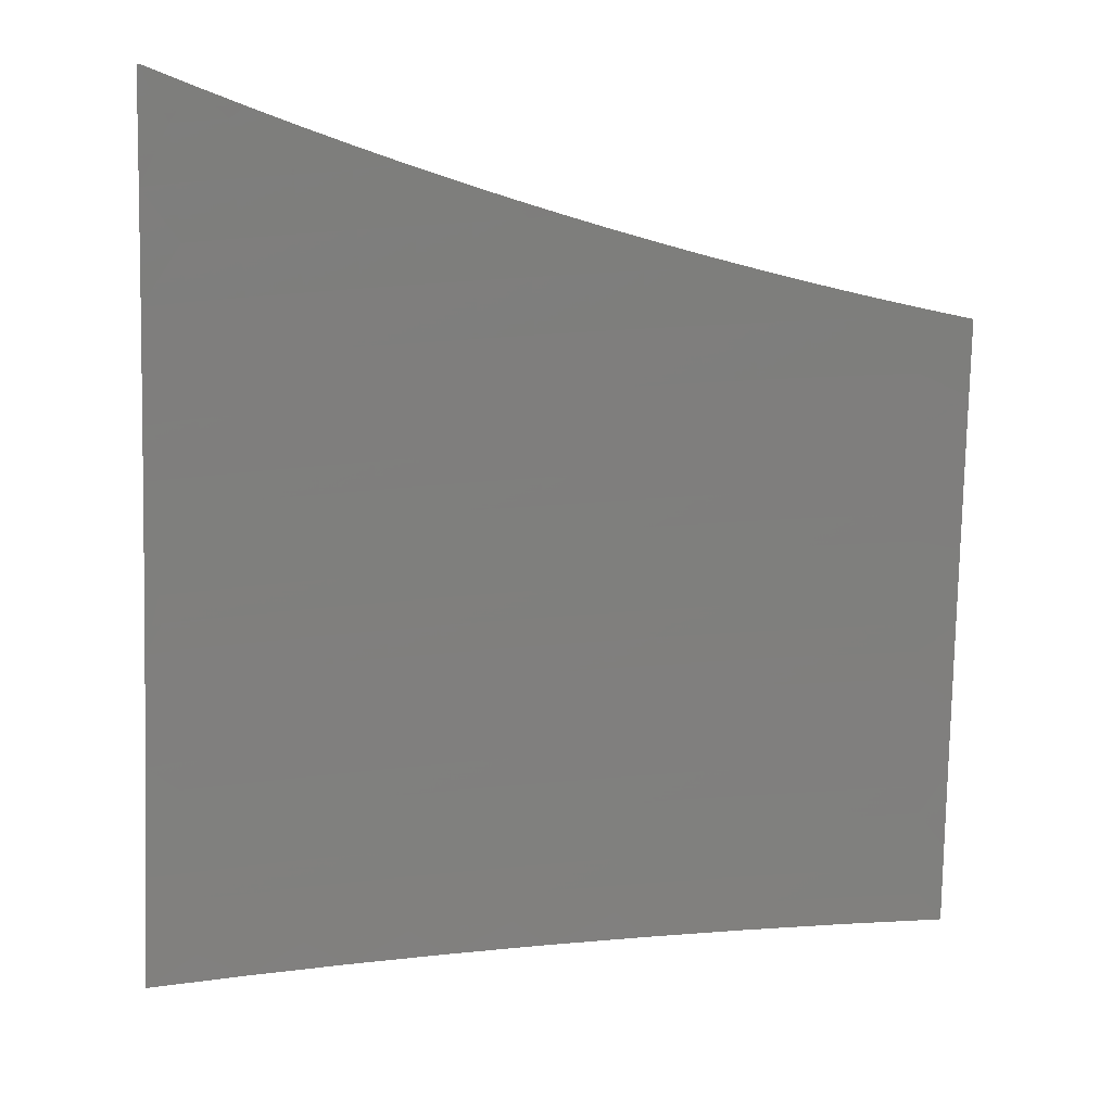
<metadata>
{"format":"stl","ext":"stl","renderer":"f3d","projection":"perspective","resolution":1024,"background":"white","views":[{"elev":39.2,"azim":-87.2,"up":"+Z"}]}
</metadata>
<code>
# stl→obj: 422 verts, 840 faces
v 9.494 1.876 -6
v 9.499 1.938 -5.969
v 9.468 2 -6
v 9.517 1.942 -5.939
v 9.539 2 -5.878
v 9.534 1.945 -5.908
v 9.551 1.949 -5.877
v 9.565 1.883 -5.877
v 9.582 1.887 -5.846
v 9.595 1.821 -5.846
v 9.612 1.824 -5.816
v 9.625 1.758 -5.816
v 9.642 1.761 -5.785
v 9.654 1.695 -5.785
v 9.671 1.698 -5.754
v 9.683 1.632 -5.754
v 9.7 1.635 -5.723
v 9.711 1.569 -5.723
v 9.728 1.572 -5.692
v 9.739 1.506 -5.692
v 9.755 1.508 -5.661
v 9.766 1.442 -5.661
v 9.782 1.445 -5.63
v 9.792 1.379 -5.63
v 9.809 1.381 -5.598
v 9.818 1.315 -5.598
v 9.834 1.317 -5.567
v 9.843 1.251 -5.567
v 9.86 1.253 -5.536
v 9.868 1.187 -5.536
v 9.884 1.189 -5.505
v 9.893 1.123 -5.505
v 9.909 1.125 -5.473
v 9.916 1.058 -5.473
v 9.932 1.06 -5.442
v 9.912 1 -5.494
v 9.956 1 -5.408
v 9.519 1.752 -6
v 9.526 1.808 -5.969
v 9.513 1.873 -5.969
v 9.53 1.876 -5.939
v 9.548 1.88 -5.908
v 9.542 1.627 -6
v 9.551 1.677 -5.969
v 9.539 1.742 -5.969
v 9.556 1.746 -5.939
v 9.544 1.811 -5.939
v 9.574 1.749 -5.908
v 9.561 1.814 -5.908
v 9.591 1.752 -5.877
v 9.578 1.818 -5.877
v 9.608 1.755 -5.846
v 9.564 1.502 -6
v 9.574 1.547 -5.969
v 9.563 1.612 -5.969
v 9.58 1.615 -5.939
v 9.569 1.68 -5.939
v 9.598 1.618 -5.908
v 9.586 1.683 -5.908
v 9.615 1.621 -5.877
v 9.603 1.686 -5.877
v 9.632 1.624 -5.846
v 9.62 1.689 -5.846
v 9.649 1.627 -5.816
v 9.637 1.692 -5.816
v 9.666 1.63 -5.785
v 9.583 1.377 -6
v 9.595 1.417 -5.969
v 9.585 1.482 -5.969
v 9.602 1.485 -5.939
v 9.592 1.55 -5.939
v 9.62 1.488 -5.908
v 9.609 1.553 -5.908
v 9.637 1.49 -5.877
v 9.626 1.556 -5.877
v 9.654 1.493 -5.846
v 9.643 1.558 -5.846
v 9.671 1.495 -5.816
v 9.66 1.561 -5.816
v 9.688 1.498 -5.785
v 9.677 1.564 -5.785
v 9.705 1.501 -5.754
v 9.694 1.567 -5.754
v 9.722 1.503 -5.723
v 9.601 1.252 -6
v 9.614 1.288 -5.969
v 9.605 1.352 -5.969
v 9.622 1.355 -5.939
v 9.613 1.42 -5.939
v 9.64 1.357 -5.908
v 9.63 1.422 -5.908
v 9.657 1.36 -5.877
v 9.647 1.425 -5.877
v 9.674 1.362 -5.846
v 9.664 1.427 -5.846
v 9.691 1.365 -5.816
v 9.682 1.43 -5.816
v 9.708 1.367 -5.785
v 9.699 1.433 -5.785
v 9.725 1.369 -5.754
v 9.716 1.435 -5.754
v 9.742 1.372 -5.723
v 9.732 1.437 -5.723
v 9.759 1.374 -5.692
v 9.749 1.44 -5.692
v 9.776 1.376 -5.661
v 9.623 1.223 -5.969
v 9.617 1.126 -6
v 9.631 1.158 -5.969
v 9.639 1.094 -5.969
v 9.657 1.096 -5.939
v 9.664 1.031 -5.939
v 9.682 1.033 -5.908
v 9.68 1 -5.917
v 9.699 1.035 -5.877
v 9.728 1 -5.833
v 9.716 1.037 -5.846
v 9.734 1.039 -5.816
v 9.709 1.102 -5.846
v 9.726 1.104 -5.816
v 9.701 1.167 -5.846
v 9.718 1.169 -5.816
v 9.693 1.232 -5.846
v 9.71 1.234 -5.816
v 9.684 1.297 -5.846
v 9.701 1.299 -5.816
v 9.632 1 -6
v 9.647 1.03 -5.969
v 9.751 1.041 -5.785
v 9.775 1 -5.748
v 9.768 1.043 -5.754
v 9.785 1.044 -5.723
v 9.76 1.108 -5.754
v 9.777 1.11 -5.723
v 9.752 1.173 -5.754
v 9.769 1.175 -5.723
v 9.744 1.238 -5.754
v 9.761 1.24 -5.723
v 9.735 1.304 -5.754
v 9.752 1.306 -5.723
v 9.822 1 -5.664
v 9.801 1.046 -5.692
v 9.794 1.112 -5.692
v 9.786 1.177 -5.692
v 9.777 1.243 -5.692
v 9.768 1.308 -5.692
v 9.867 1 -5.579
v 9.835 1.05 -5.63
v 9.818 1.048 -5.661
v 9.884 1.055 -5.536
v 9.868 1.053 -5.567
v 9.851 1.051 -5.598
v 9.844 1.117 -5.598
v 9.827 1.115 -5.63
v 9.819 1.181 -5.63
v 9.803 1.179 -5.661
v 9.794 1.245 -5.661
v 9.964 1.063 -5.379
v 10 1 -5.322
v 9.995 1.067 -5.316
v 10 1.064 -5.308
v 10 1.128 -5.293
v 9.988 1.134 -5.316
v 10 1.192 -5.278
v 9.98 1.2 -5.316
v 10 1.255 -5.261
v 9.971 1.267 -5.316
v 10 1.318 -5.244
v 9.962 1.334 -5.316
v 9.993 1.338 -5.253
v 9.952 1.401 -5.316
v 9.983 1.406 -5.253
v 9.942 1.468 -5.316
v 9.973 1.473 -5.253
v 9.931 1.536 -5.316
v 9.962 1.54 -5.253
v 9.92 1.603 -5.316
v 9.951 1.608 -5.253
v 9.909 1.67 -5.316
v 9.939 1.676 -5.253
v 9.896 1.738 -5.316
v 9.927 1.743 -5.253
v 9.884 1.805 -5.316
v 9.914 1.811 -5.253
v 9.871 1.873 -5.316
v 9.901 1.879 -5.253
v 9.857 1.941 -5.316
v 9.887 1.947 -5.253
v 9.876 2 -5.255
v 9.918 1.953 -5.19
v 9.938 2 -5.128
v 9.947 1.958 -5.127
v 9.977 1.964 -5.064
v 9.99 1.896 -5.064
v 10 1.937 -5.026
v 10 1.876 -5.052
v 9.961 1.89 -5.127
v 9.974 1.822 -5.127
v 9.931 1.885 -5.19
v 9.945 1.817 -5.19
v 10 1.381 -5.226
v 10 1.444 -5.207
v 10 1.507 -5.187
v 9.992 1.545 -5.19
v 10 1.569 -5.167
v 9.981 1.613 -5.19
v 10 1.631 -5.145
v 9.97 1.681 -5.19
v 9.999 1.686 -5.127
v 9.957 1.749 -5.19
v 9.987 1.754 -5.127
v 10 1.693 -5.123
v 10 1.754 -5.1
v 10 1.815 -5.076
v 10 1.997 -5
v 9.999 2 -5
v 9.811 2 -5.381
v 9.826 1.935 -5.379
v 9.84 1.867 -5.379
v 9.853 1.8 -5.379
v 9.865 1.732 -5.379
v 9.878 1.665 -5.379
v 9.889 1.598 -5.379
v 9.9 1.531 -5.379
v 9.911 1.464 -5.379
v 9.921 1.397 -5.379
v 9.931 1.33 -5.379
v 9.94 1.263 -5.379
v 9.948 1.197 -5.379
v 9.956 1.13 -5.379
v 9.746 2 -5.507
v 9.781 1.996 -5.442
v 9.795 1.928 -5.442
v 9.679 2 -5.631
v 9.717 1.983 -5.567
v 9.733 1.986 -5.536
v 9.749 1.989 -5.505
v 9.763 1.922 -5.505
v 9.779 1.925 -5.473
v 9.793 1.858 -5.473
v 9.808 1.861 -5.442
v 9.821 1.794 -5.442
v 9.61 2 -5.755
v 9.652 1.969 -5.692
v 9.668 1.973 -5.661
v 9.685 1.976 -5.63
v 9.699 1.909 -5.63
v 9.715 1.913 -5.598
v 9.728 1.846 -5.598
v 9.744 1.849 -5.567
v 9.757 1.782 -5.567
v 9.774 1.785 -5.536
v 9.786 1.719 -5.536
v 9.802 1.721 -5.505
v 9.814 1.655 -5.505
v 9.83 1.657 -5.473
v 9.842 1.59 -5.473
v 9.858 1.593 -5.442
v 9.869 1.526 -5.442
v 9.585 1.956 -5.816
v 9.602 1.959 -5.785
v 9.619 1.963 -5.754
v 9.632 1.896 -5.754
v 9.649 1.9 -5.723
v 9.662 1.834 -5.723
v 9.679 1.837 -5.692
v 9.692 1.77 -5.692
v 9.708 1.773 -5.661
v 9.721 1.707 -5.661
v 9.737 1.71 -5.63
v 9.749 1.644 -5.63
v 9.766 1.646 -5.598
v 9.777 1.58 -5.598
v 9.793 1.583 -5.567
v 9.804 1.516 -5.567
v 9.821 1.519 -5.536
v 9.831 1.452 -5.536
v 9.847 1.454 -5.505
v 9.857 1.388 -5.505
v 9.873 1.39 -5.473
v 9.883 1.324 -5.473
v 9.899 1.326 -5.442
v 9.908 1.259 -5.442
v 9.568 1.952 -5.846
v 9.599 1.89 -5.816
v 9.616 1.893 -5.785
v 9.629 1.827 -5.785
v 9.635 1.966 -5.723
v 9.666 1.903 -5.692
v 9.682 1.906 -5.661
v 9.696 1.84 -5.661
v 9.701 1.979 -5.598
v 9.731 1.916 -5.567
v 9.747 1.919 -5.536
v 9.761 1.852 -5.536
v 9.765 1.992 -5.473
v 9.646 1.83 -5.754
v 9.675 1.767 -5.723
v 9.704 1.704 -5.692
v 9.733 1.641 -5.661
v 9.761 1.577 -5.63
v 9.788 1.514 -5.598
v 9.815 1.45 -5.567
v 9.841 1.386 -5.536
v 9.867 1.321 -5.505
v 9.892 1.257 -5.473
v 9.917 1.193 -5.442
v 9.712 1.843 -5.63
v 9.741 1.779 -5.598
v 9.77 1.716 -5.567
v 9.798 1.652 -5.536
v 9.826 1.588 -5.505
v 9.853 1.524 -5.473
v 9.879 1.459 -5.442
v 9.777 1.855 -5.505
v 9.806 1.791 -5.473
v 9.834 1.727 -5.442
v 9.659 1.764 -5.754
v 9.688 1.701 -5.723
v 9.716 1.638 -5.692
v 9.744 1.575 -5.661
v 9.772 1.511 -5.63
v 9.799 1.447 -5.598
v 9.825 1.383 -5.567
v 9.851 1.319 -5.536
v 9.876 1.255 -5.505
v 9.901 1.191 -5.473
v 9.925 1.126 -5.442
v 9.725 1.776 -5.63
v 9.754 1.713 -5.598
v 9.782 1.649 -5.567
v 9.81 1.585 -5.536
v 9.837 1.521 -5.505
v 9.863 1.457 -5.473
v 9.889 1.392 -5.442
v 9.79 1.788 -5.505
v 9.818 1.724 -5.473
v 9.846 1.66 -5.442
v 9.632 1.29 -5.939
v 9.641 1.225 -5.939
v 9.649 1.161 -5.939
v 9.649 1.292 -5.908
v 9.658 1.227 -5.908
v 9.666 1.163 -5.908
v 9.674 1.098 -5.908
v 9.666 1.295 -5.877
v 9.675 1.23 -5.877
v 9.684 1.165 -5.877
v 9.692 1.1 -5.877
v 9.718 1.302 -5.785
v 9.727 1.236 -5.785
v 9.735 1.171 -5.785
v 9.743 1.106 -5.785
v 9.785 1.311 -5.661
v 9.802 1.313 -5.63
v 9.811 1.247 -5.63
v 9.827 1.249 -5.598
v 9.852 1.185 -5.567
v 9.876 1.121 -5.536
v 9.9 1.057 -5.505
v 9.836 1.183 -5.598
v 9.811 1.113 -5.661
v 9.86 1.119 -5.567
v 10 1 -5.865
v 9.924 1 -6
v 9.976 1.061 -5.897
v 9.911 1.126 -6
v 9.969 1.124 -5.897
v 9.962 1.187 -5.897
v 10 1.128 -5.84
v 10 1.191 -5.827
v 9.954 1.25 -5.897
v 10 1.255 -5.813
v 9.946 1.313 -5.897
v 10 1.318 -5.798
v 9.937 1.376 -5.897
v 9.993 1.384 -5.794
v 9.975 1.511 -5.794
v 10 1.444 -5.766
v 9.988 1.513 -5.768
v 10 1.506 -5.749
v 10 1.569 -5.731
v 9.968 1.641 -5.768
v 9.982 1.643 -5.743
v 9.96 1.771 -5.743
v 9.973 1.774 -5.717
v 9.95 1.902 -5.717
v 9.963 1.905 -5.691
v 9.945 2 -5.691
v 10 1.939 -5.609
v 10 2 -5.587
v 9.896 1.251 -6
v 9.879 1.377 -6
v 9.919 1.503 -5.897
v 9.954 1.639 -5.794
v 9.946 1.769 -5.768
v 9.936 1.9 -5.743
v 9.861 1.502 -6
v 9.899 1.629 -5.897
v 9.933 1.766 -5.794
v 9.923 1.897 -5.768
v 9.888 2 -5.794
v 9.841 1.627 -6
v 9.877 1.757 -5.897
v 9.909 1.895 -5.794
v 9.819 1.752 -6
v 9.853 1.884 -5.897
v 9.796 1.876 -6
v 9.83 2 -5.898
v 9.772 2 -6
v 10 1.878 -5.631
v 9.99 1.91 -5.639
v 9.977 1.908 -5.665
v 10 1.817 -5.653
v 9.987 1.776 -5.691
v 10 1.755 -5.673
v 10 1.693 -5.693
v 10 1.631 -5.713
v 9.995 1.645 -5.717
v 10 1.381 -5.782
v 10 1.064 -5.853
v 10 2 -5
f 1 2 3
f 3 2 4
f 3 4 5
f 5 4 6
f 5 6 7
f 7 6 8
f 7 8 9
f 9 8 10
f 9 10 11
f 11 10 12
f 11 12 13
f 13 12 14
f 13 14 15
f 15 14 16
f 15 16 17
f 17 16 18
f 17 18 19
f 19 18 20
f 19 20 21
f 21 20 22
f 21 22 23
f 23 22 24
f 23 24 25
f 25 24 26
f 25 26 27
f 27 26 28
f 27 28 29
f 29 28 30
f 29 30 31
f 31 30 32
f 31 32 33
f 33 32 34
f 33 34 35
f 35 34 36
f 35 36 37
f 38 39 1
f 1 39 40
f 1 40 2
f 2 40 41
f 2 41 4
f 4 41 42
f 4 42 6
f 6 42 8
f 43 44 38
f 38 44 45
f 38 45 39
f 39 45 46
f 39 46 47
f 47 46 48
f 47 48 49
f 49 48 50
f 49 50 51
f 51 50 52
f 51 52 10
f 10 52 12
f 53 54 43
f 43 54 55
f 43 55 44
f 44 55 56
f 44 56 57
f 57 56 58
f 57 58 59
f 59 58 60
f 59 60 61
f 61 60 62
f 61 62 63
f 63 62 64
f 63 64 65
f 65 64 66
f 65 66 14
f 14 66 16
f 67 68 53
f 53 68 69
f 53 69 54
f 54 69 70
f 54 70 71
f 71 70 72
f 71 72 73
f 73 72 74
f 73 74 75
f 75 74 76
f 75 76 77
f 77 76 78
f 77 78 79
f 79 78 80
f 79 80 81
f 81 80 82
f 81 82 83
f 83 82 84
f 83 84 18
f 18 84 20
f 85 86 67
f 67 86 87
f 67 87 68
f 68 87 88
f 68 88 89
f 89 88 90
f 89 90 91
f 91 90 92
f 91 92 93
f 93 92 94
f 93 94 95
f 95 94 96
f 95 96 97
f 97 96 98
f 97 98 99
f 99 98 100
f 99 100 101
f 101 100 102
f 101 102 103
f 103 102 104
f 103 104 105
f 105 104 106
f 105 106 22
f 22 106 24
f 86 85 107
f 107 85 108
f 107 108 109
f 109 108 110
f 109 110 111
f 111 110 112
f 111 112 113
f 113 112 114
f 113 114 115
f 115 114 116
f 115 116 117
f 117 116 118
f 117 118 119
f 119 118 120
f 119 120 121
f 121 120 122
f 121 122 123
f 123 122 124
f 123 124 125
f 125 124 126
f 125 126 94
f 94 126 96
f 108 127 110
f 110 127 128
f 110 128 112
f 112 128 114
f 127 114 128
f 118 116 129
f 129 116 130
f 129 130 131
f 131 130 132
f 131 132 133
f 133 132 134
f 133 134 135
f 135 134 136
f 135 136 137
f 137 136 138
f 137 138 139
f 139 138 140
f 139 140 100
f 100 140 102
f 130 141 132
f 132 141 142
f 132 142 134
f 134 142 143
f 134 143 136
f 136 143 144
f 136 144 138
f 138 144 145
f 138 145 140
f 140 145 146
f 140 146 102
f 102 146 104
f 147 148 141
f 141 148 149
f 141 149 142
f 142 149 143
f 36 150 147
f 147 150 151
f 147 151 152
f 152 151 153
f 152 153 154
f 154 153 155
f 154 155 156
f 156 155 157
f 156 157 145
f 145 157 146
f 35 37 158
f 158 37 159
f 158 159 160
f 160 159 161
f 160 161 162
f 160 162 163
f 163 162 164
f 163 164 165
f 165 164 166
f 165 166 167
f 167 166 168
f 167 168 169
f 169 168 170
f 169 170 171
f 171 170 172
f 171 172 173
f 173 172 174
f 173 174 175
f 175 174 176
f 175 176 177
f 177 176 178
f 177 178 179
f 179 178 180
f 179 180 181
f 181 180 182
f 181 182 183
f 183 182 184
f 183 184 185
f 185 184 186
f 185 186 187
f 187 186 188
f 187 188 189
f 189 188 190
f 189 190 191
f 191 190 192
f 191 192 193
f 193 192 194
f 193 194 195
f 195 194 196
f 196 194 197
f 196 197 198
f 198 197 199
f 198 199 200
f 200 199 186
f 200 186 184
f 168 201 170
f 170 201 172
f 201 202 172
f 172 202 174
f 202 203 174
f 174 203 176
f 176 203 204
f 204 203 205
f 204 205 206
f 206 205 207
f 206 207 208
f 208 207 209
f 208 209 210
f 210 209 211
f 210 211 200
f 200 211 198
f 207 212 209
f 209 212 211
f 212 213 211
f 211 213 198
f 213 214 198
f 198 214 196
f 195 215 193
f 193 215 216
f 193 216 191
f 189 217 187
f 187 217 218
f 187 218 185
f 185 218 219
f 185 219 183
f 183 219 220
f 183 220 181
f 181 220 221
f 181 221 179
f 179 221 222
f 179 222 177
f 177 222 223
f 177 223 175
f 175 223 224
f 175 224 173
f 173 224 225
f 173 225 171
f 171 225 226
f 171 226 169
f 169 226 227
f 169 227 167
f 167 227 228
f 167 228 165
f 165 228 229
f 165 229 163
f 163 229 230
f 163 230 160
f 160 230 158
f 231 232 217
f 217 232 233
f 217 233 218
f 218 233 219
f 234 235 231
f 231 235 236
f 231 236 237
f 237 236 238
f 237 238 239
f 239 238 240
f 239 240 241
f 241 240 242
f 241 242 220
f 220 242 221
f 243 244 234
f 234 244 245
f 234 245 246
f 246 245 247
f 246 247 248
f 248 247 249
f 248 249 250
f 250 249 251
f 250 251 252
f 252 251 253
f 252 253 254
f 254 253 255
f 254 255 256
f 256 255 257
f 256 257 258
f 258 257 259
f 258 259 224
f 224 259 225
f 5 260 243
f 243 260 261
f 243 261 262
f 262 261 263
f 262 263 264
f 264 263 265
f 264 265 266
f 266 265 267
f 266 267 268
f 268 267 269
f 268 269 270
f 270 269 271
f 270 271 272
f 272 271 273
f 272 273 274
f 274 273 275
f 274 275 276
f 276 275 277
f 276 277 278
f 278 277 279
f 278 279 280
f 280 279 281
f 280 281 282
f 282 281 283
f 282 283 228
f 228 283 229
f 260 5 284
f 284 5 7
f 284 7 9
f 260 284 285
f 285 284 9
f 285 9 11
f 261 260 286
f 286 260 285
f 286 285 287
f 287 285 11
f 287 11 13
f 244 243 288
f 288 243 262
f 288 262 264
f 244 288 289
f 289 288 264
f 289 264 266
f 245 244 290
f 290 244 289
f 290 289 291
f 291 289 266
f 291 266 268
f 235 234 292
f 292 234 246
f 292 246 248
f 235 292 293
f 293 292 248
f 293 248 250
f 236 235 294
f 294 235 293
f 294 293 295
f 295 293 250
f 295 250 252
f 232 231 296
f 296 231 237
f 296 237 239
f 233 232 296
f 233 296 239
f 39 47 40
f 40 47 41
f 47 49 41
f 41 49 42
f 49 51 42
f 42 51 8
f 51 10 8
f 261 286 263
f 263 286 297
f 263 297 265
f 265 297 298
f 265 298 267
f 267 298 299
f 267 299 269
f 269 299 300
f 269 300 271
f 271 300 301
f 271 301 273
f 273 301 302
f 273 302 275
f 275 302 303
f 275 303 277
f 277 303 304
f 277 304 279
f 279 304 305
f 279 305 281
f 281 305 306
f 281 306 283
f 283 306 307
f 283 307 229
f 229 307 230
f 297 286 287
f 245 290 247
f 247 290 308
f 247 308 249
f 249 308 309
f 249 309 251
f 251 309 310
f 251 310 253
f 253 310 311
f 253 311 255
f 255 311 312
f 255 312 257
f 257 312 313
f 257 313 259
f 259 313 314
f 259 314 225
f 225 314 226
f 308 290 291
f 236 294 238
f 238 294 315
f 238 315 240
f 240 315 316
f 240 316 242
f 242 316 317
f 242 317 221
f 221 317 222
f 315 294 295
f 219 233 241
f 241 233 239
f 186 199 188
f 188 199 190
f 199 197 190
f 190 197 192
f 197 194 192
f 44 57 45
f 45 57 46
f 57 59 46
f 46 59 48
f 59 61 48
f 48 61 50
f 61 63 50
f 50 63 52
f 63 65 52
f 52 65 12
f 297 287 318
f 318 287 13
f 318 13 15
f 65 14 12
f 297 318 298
f 298 318 319
f 298 319 299
f 299 319 320
f 299 320 300
f 300 320 321
f 300 321 301
f 301 321 322
f 301 322 302
f 302 322 323
f 302 323 303
f 303 323 324
f 303 324 304
f 304 324 325
f 304 325 305
f 305 325 326
f 305 326 306
f 306 326 327
f 306 327 307
f 307 327 328
f 307 328 230
f 230 328 158
f 319 318 15
f 308 291 329
f 329 291 268
f 329 268 270
f 308 329 309
f 309 329 330
f 309 330 310
f 310 330 331
f 310 331 311
f 311 331 332
f 311 332 312
f 312 332 333
f 312 333 313
f 313 333 334
f 313 334 314
f 314 334 335
f 314 335 226
f 226 335 227
f 330 329 270
f 315 295 336
f 336 295 252
f 336 252 254
f 315 336 316
f 316 336 337
f 316 337 317
f 317 337 338
f 317 338 222
f 222 338 223
f 337 336 254
f 219 241 220
f 210 200 184
f 210 184 182
f 54 71 55
f 55 71 56
f 71 73 56
f 56 73 58
f 73 75 58
f 58 75 60
f 75 77 60
f 60 77 62
f 77 79 62
f 62 79 64
f 79 81 64
f 64 81 66
f 319 15 17
f 81 83 66
f 66 83 16
f 319 17 320
f 320 17 19
f 320 19 321
f 321 19 21
f 321 21 322
f 322 21 23
f 322 23 323
f 323 23 25
f 323 25 324
f 324 25 27
f 324 27 325
f 325 27 29
f 325 29 326
f 326 29 31
f 326 31 327
f 327 31 33
f 327 33 328
f 328 33 35
f 328 35 158
f 83 18 16
f 330 270 272
f 330 272 331
f 331 272 274
f 331 274 332
f 332 274 276
f 332 276 333
f 333 276 278
f 333 278 334
f 334 278 280
f 334 280 335
f 335 280 282
f 335 282 227
f 227 282 228
f 337 254 256
f 337 256 338
f 338 256 258
f 338 258 223
f 223 258 224
f 210 182 208
f 208 182 180
f 208 180 206
f 206 180 178
f 206 178 204
f 204 178 176
f 68 89 69
f 69 89 70
f 89 91 70
f 70 91 72
f 91 93 72
f 72 93 74
f 93 95 74
f 74 95 76
f 95 97 76
f 76 97 78
f 97 99 78
f 78 99 80
f 99 101 80
f 80 101 82
f 101 103 82
f 82 103 84
f 103 105 84
f 84 105 20
f 105 22 20
f 88 87 339
f 339 87 86
f 339 86 340
f 340 86 107
f 340 107 341
f 341 107 109
f 341 109 111
f 90 88 342
f 342 88 339
f 342 339 343
f 343 339 340
f 343 340 344
f 344 340 341
f 344 341 345
f 345 341 111
f 345 111 113
f 125 94 92
f 92 90 346
f 346 90 342
f 346 342 347
f 347 342 343
f 347 343 348
f 348 343 344
f 348 344 349
f 349 344 345
f 349 345 115
f 115 345 113
f 139 100 98
f 98 96 350
f 350 96 126
f 350 126 351
f 351 126 124
f 351 124 352
f 352 124 122
f 352 122 353
f 353 122 120
f 353 120 129
f 129 120 118
f 106 104 354
f 354 104 146
f 354 146 157
f 24 106 355
f 355 106 354
f 355 354 356
f 356 354 157
f 356 157 155
f 347 123 346
f 346 123 125
f 346 125 92
f 123 347 121
f 121 347 348
f 121 348 119
f 119 348 349
f 119 349 117
f 117 349 115
f 351 137 350
f 350 137 139
f 350 139 98
f 137 351 135
f 135 351 352
f 135 352 133
f 133 352 353
f 133 353 131
f 131 353 129
f 156 145 144
f 356 357 355
f 355 357 26
f 355 26 24
f 26 357 28
f 28 357 358
f 28 358 30
f 30 358 359
f 30 359 32
f 32 359 360
f 32 360 34
f 34 360 36
f 357 356 361
f 361 356 155
f 361 155 153
f 156 144 362
f 362 144 143
f 362 143 149
f 156 362 154
f 154 362 148
f 154 148 152
f 152 148 147
f 148 362 149
f 153 363 361
f 361 363 358
f 361 358 357
f 358 363 359
f 359 363 150
f 359 150 360
f 360 150 36
f 150 363 151
f 151 363 153
f 364 365 366
f 366 365 367
f 366 367 368
f 368 367 369
f 368 369 370
f 370 369 371
f 371 369 372
f 371 372 373
f 373 372 374
f 373 374 375
f 375 374 376
f 375 376 377
f 377 376 378
f 377 378 379
f 379 378 380
f 379 380 381
f 381 380 382
f 382 380 383
f 382 383 384
f 384 383 385
f 384 385 386
f 386 385 387
f 386 387 388
f 388 387 389
f 388 389 390
f 390 389 391
f 367 392 369
f 369 392 372
f 372 392 374
f 374 392 393
f 374 393 376
f 376 393 394
f 376 394 378
f 378 394 395
f 378 395 383
f 383 395 396
f 383 396 385
f 385 396 397
f 385 397 387
f 387 397 389
f 393 398 394
f 394 398 399
f 394 399 395
f 395 399 400
f 395 400 396
f 396 400 401
f 396 401 397
f 397 401 402
f 397 402 389
f 398 403 399
f 399 403 404
f 399 404 400
f 400 404 405
f 400 405 401
f 401 405 402
f 403 406 404
f 404 406 407
f 404 407 405
f 405 407 402
f 406 408 407
f 407 408 409
f 407 409 402
f 408 410 409
f 411 412 390
f 390 412 413
f 390 413 388
f 388 413 414
f 388 414 415
f 415 414 416
f 415 416 417
f 412 411 413
f 413 411 414
f 418 419 417
f 417 419 386
f 417 386 415
f 415 386 388
f 419 418 384
f 384 418 382
f 379 420 377
f 377 420 375
f 370 421 368
f 368 421 366
f 421 364 366
f 383 380 378
f 386 419 384
f 215 195 422
f 422 195 391
f 391 195 196
f 391 196 214
f 214 213 391
f 391 213 390
f 390 213 212
f 390 212 411
f 411 212 207
f 411 207 414
f 414 207 205
f 414 205 416
f 416 205 203
f 416 203 417
f 417 203 202
f 417 202 418
f 418 202 201
f 418 201 382
f 382 201 168
f 382 168 381
f 381 168 379
f 379 168 166
f 379 166 420
f 420 166 164
f 420 164 375
f 375 164 162
f 375 162 373
f 373 162 161
f 373 161 371
f 371 161 159
f 371 159 370
f 370 159 421
f 421 159 364
f 159 37 364
f 364 37 36
f 364 36 147
f 147 141 364
f 364 141 365
f 365 141 130
f 365 130 116
f 116 114 365
f 365 114 127
f 108 392 127
f 127 392 367
f 127 367 365
f 392 108 393
f 393 108 85
f 393 85 398
f 398 85 67
f 398 67 403
f 403 67 53
f 403 53 406
f 406 53 43
f 406 43 408
f 408 43 38
f 408 38 410
f 410 38 1
f 410 1 3
f 216 215 422
f 3 5 410
f 410 5 243
f 410 243 234
f 410 234 409
f 409 234 231
f 409 231 402
f 402 231 389
f 389 231 217
f 389 217 391
f 391 217 189
f 391 189 191
f 216 422 191
f 191 422 391

</code>
